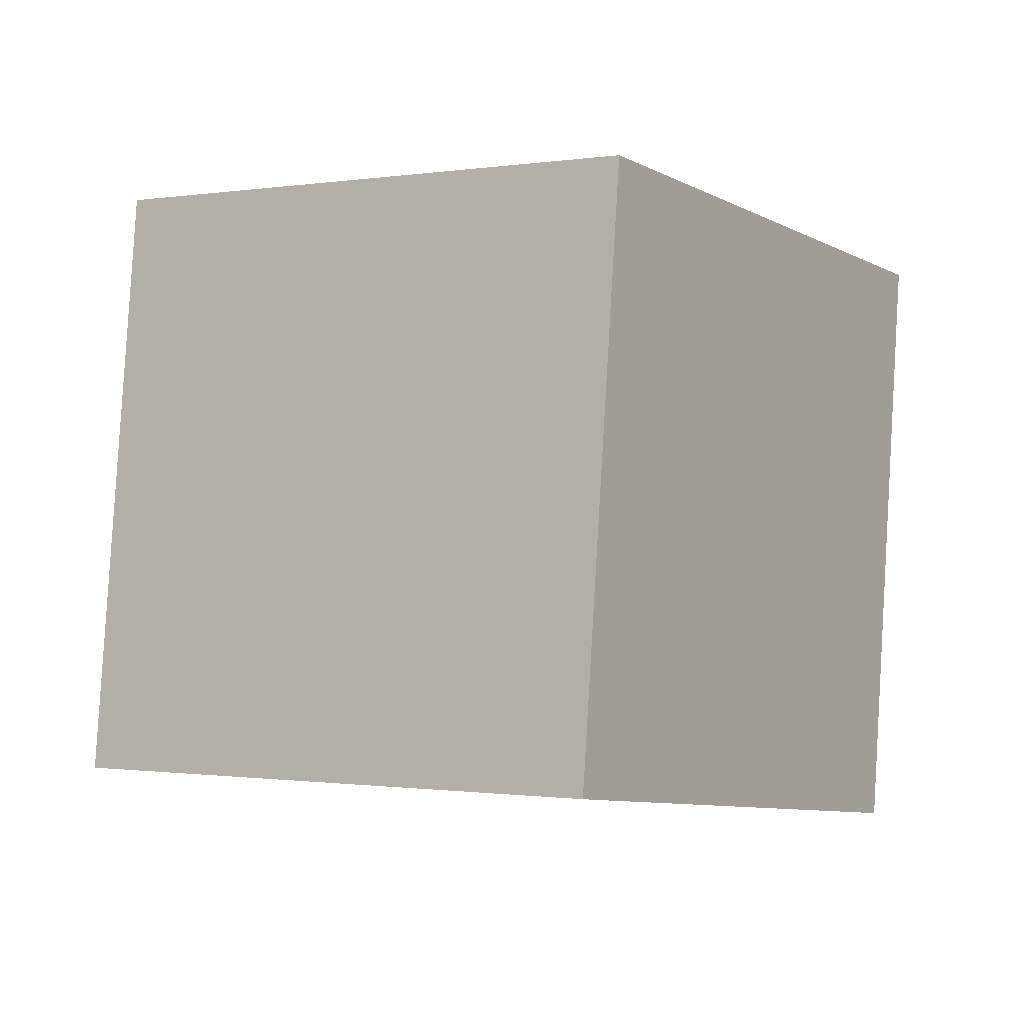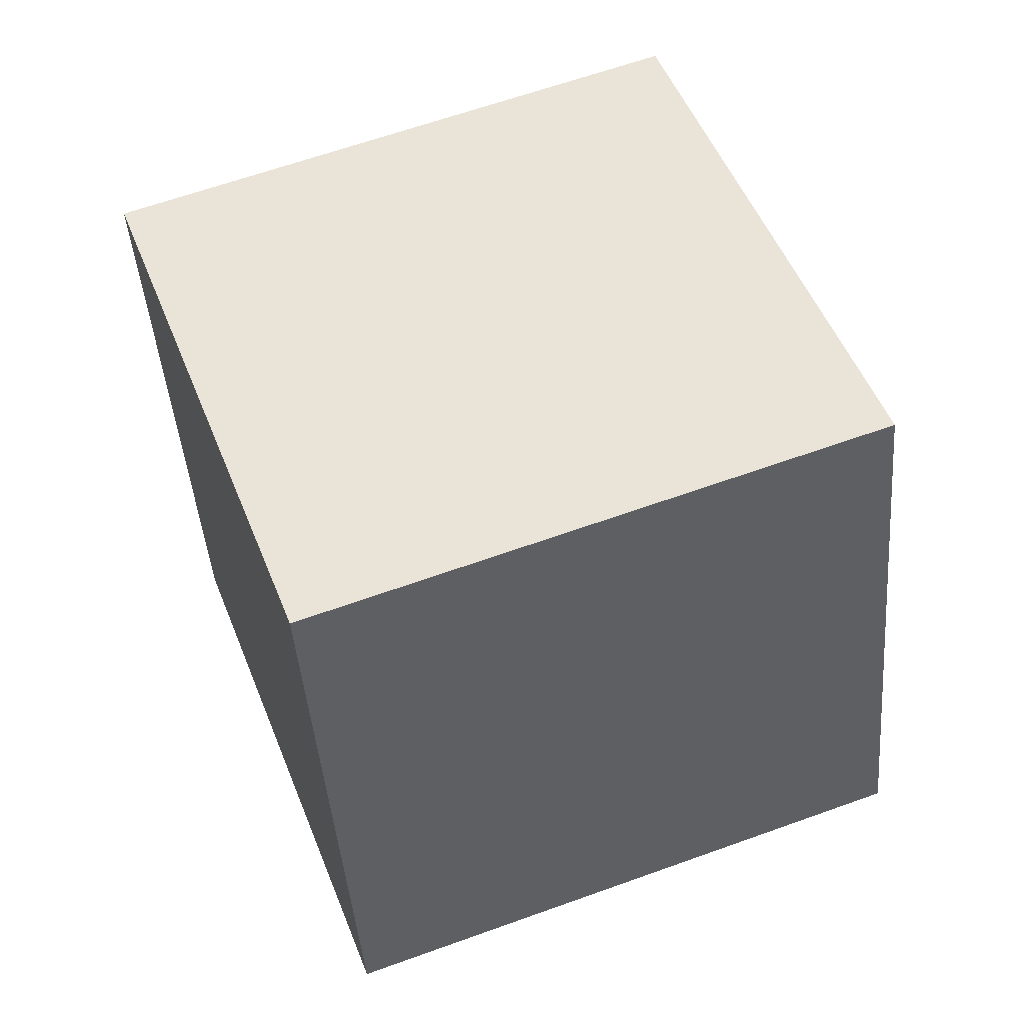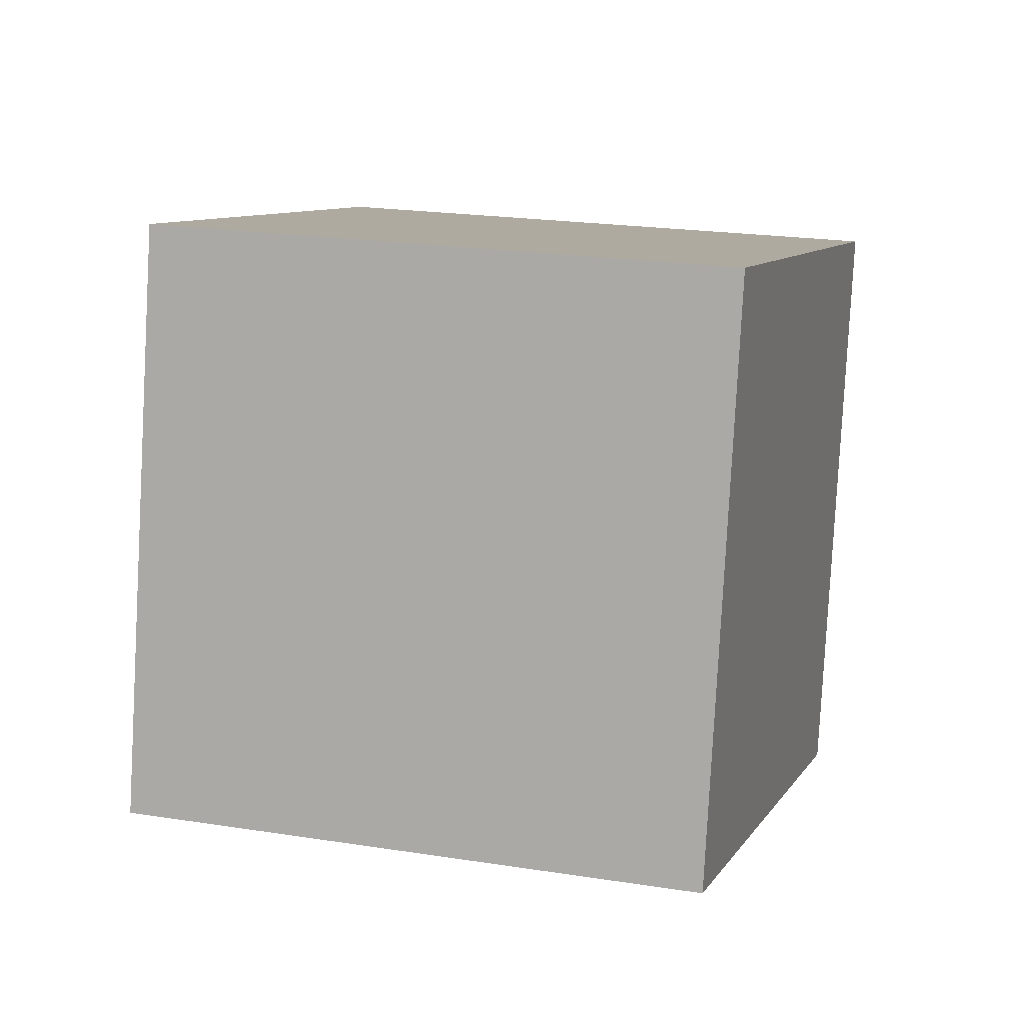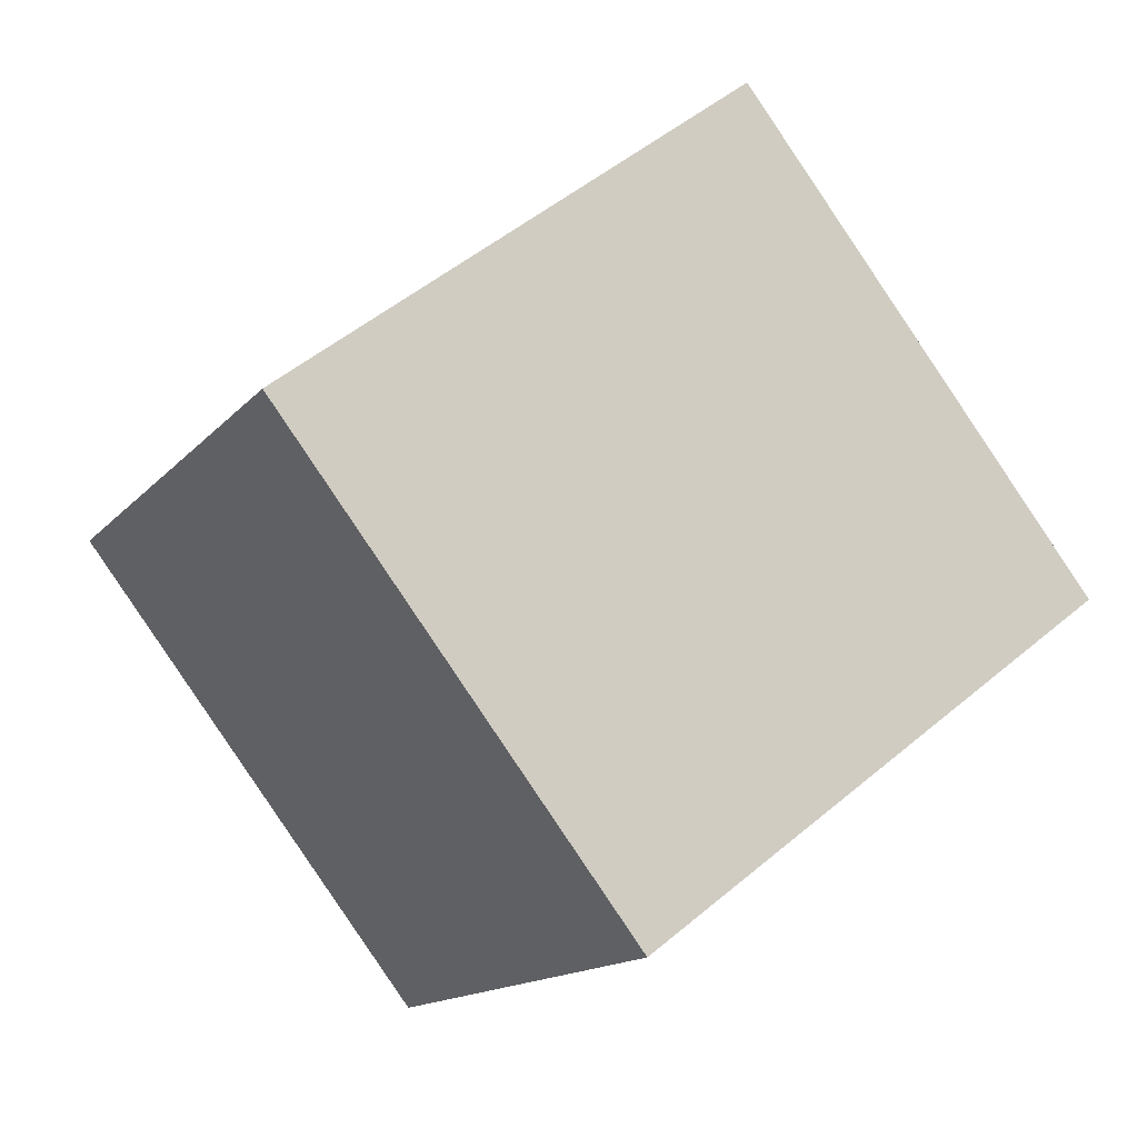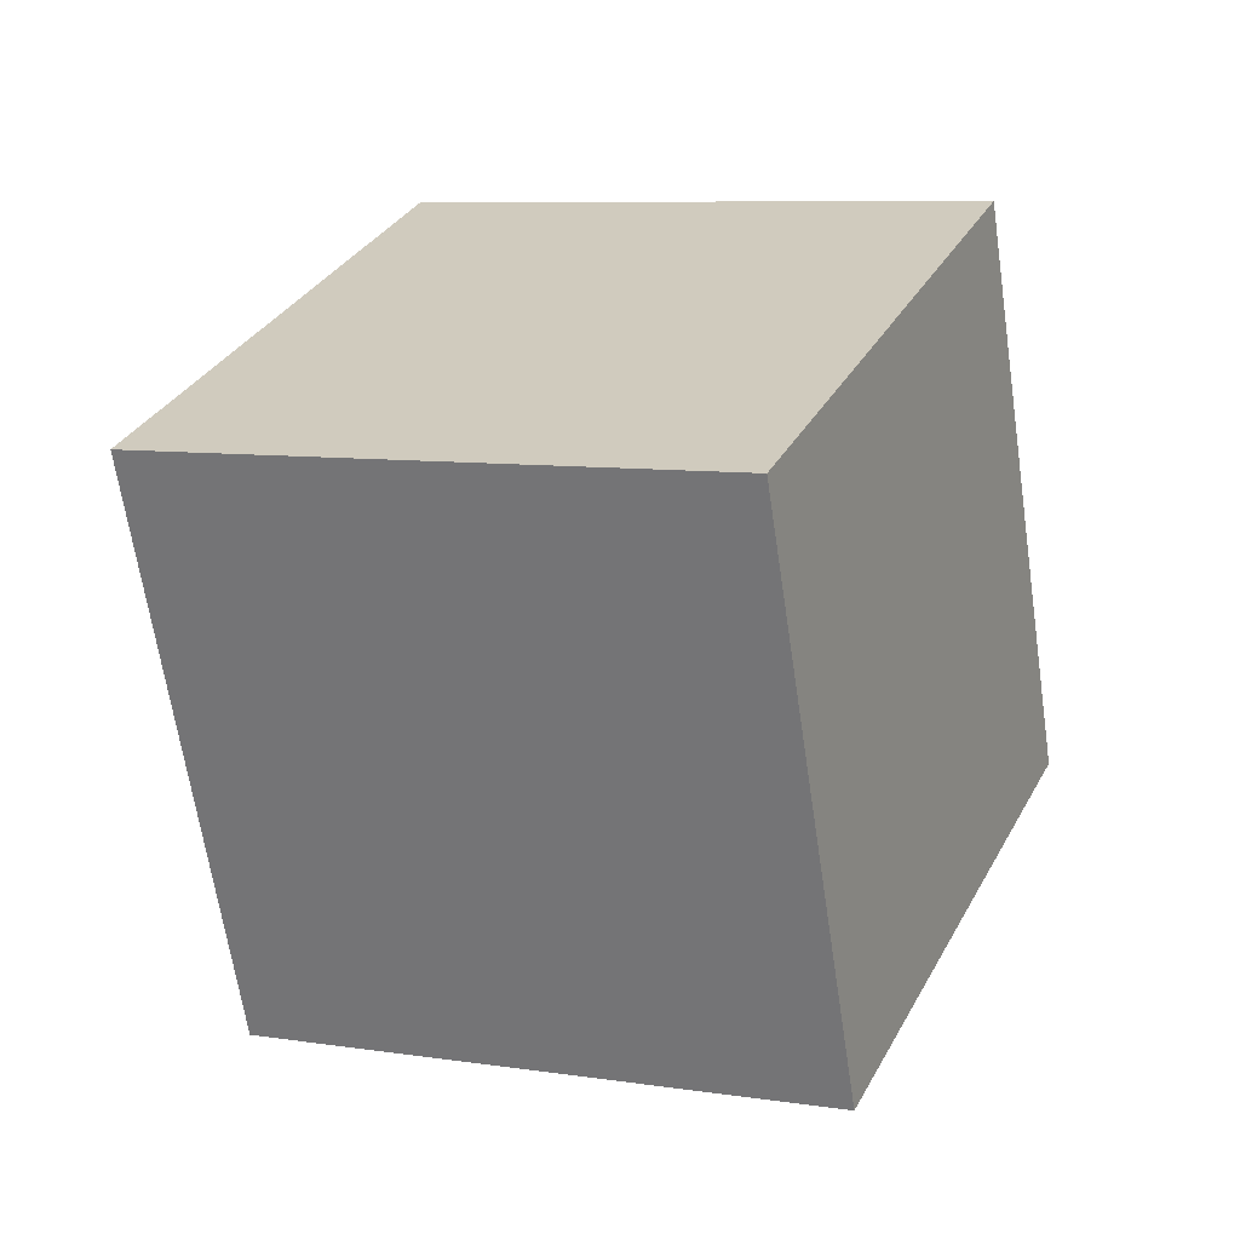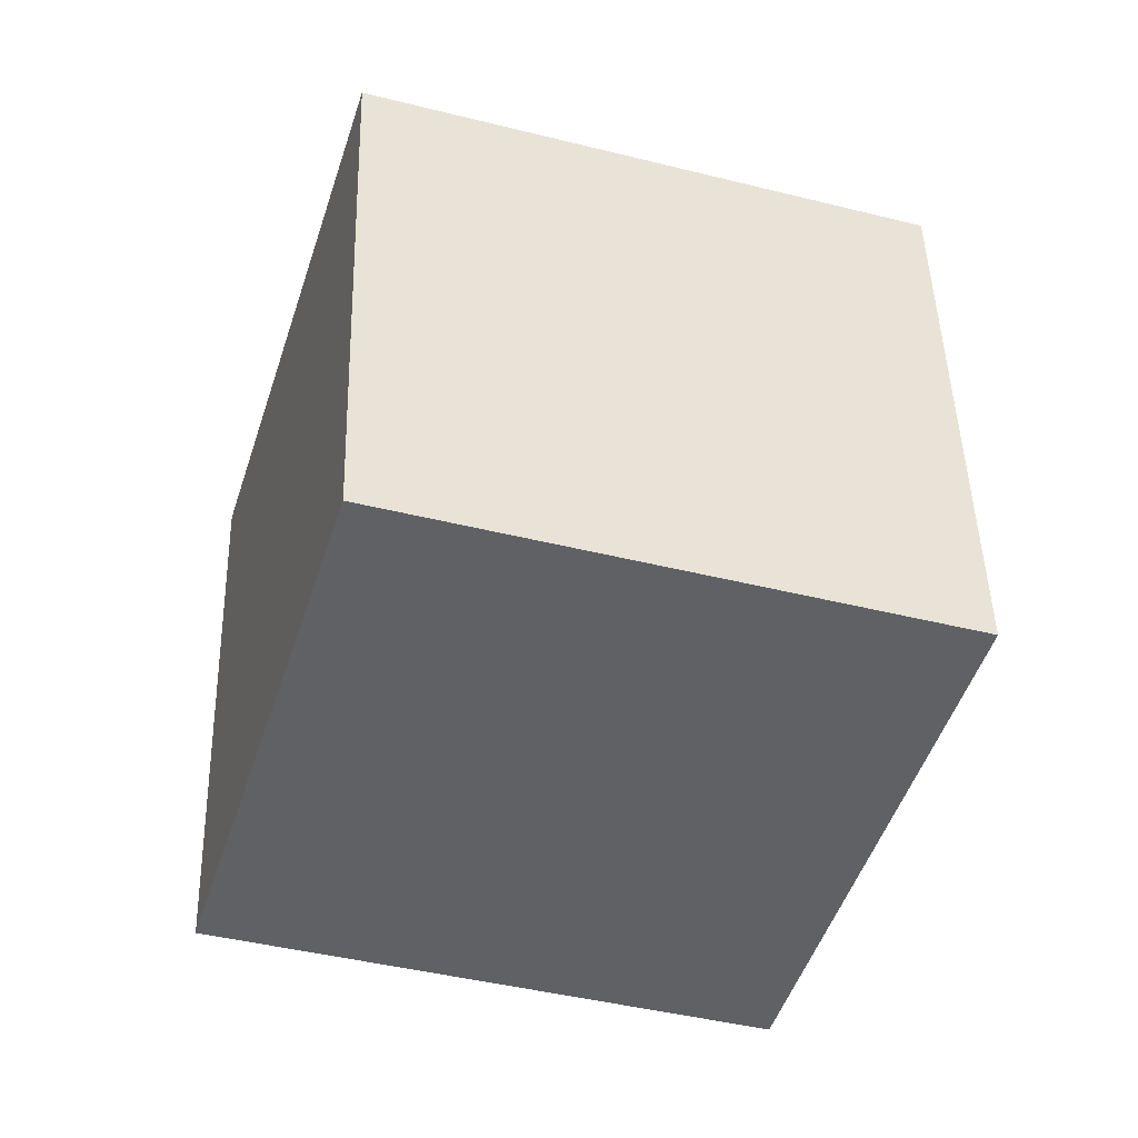
<metadata>
{"format":"obj","ext":"obj","renderer":"f3d","projection":"perspective","resolution":1024,"background":"white","views":[{"elev":15.4,"azim":50.5,"up":"+Y"},{"elev":-50.1,"azim":-68.0,"up":"+Y"},{"elev":-11.9,"azim":-147.5,"up":"+Y"},{"elev":72.6,"azim":63.5,"up":"+Z"},{"elev":48.7,"azim":-56.8,"up":"+Z"},{"elev":26.6,"azim":97.7,"up":"+Z"}]}
</metadata>
<code>
o Cube.033_Cube.874
v -0.2742 -1.793 -0.4248
v -0.6737 -2.347 -1.967
v 1.314 -1.534 -0.9292
v 0.9148 -2.089 -2.471
v -0.676 -0.2207 -0.8856
v -1.076 -0.7749 -2.428
v 0.9125 0.03755 -1.39
v 0.513 -0.5167 -2.932
f 1 4 3
f 3 8 7
f 8 5 7
f 6 1 5
f 7 1 3
f 4 6 8
f 1 2 4
f 3 4 8
f 8 6 5
f 6 2 1
f 7 5 1
f 4 2 6

</code>
